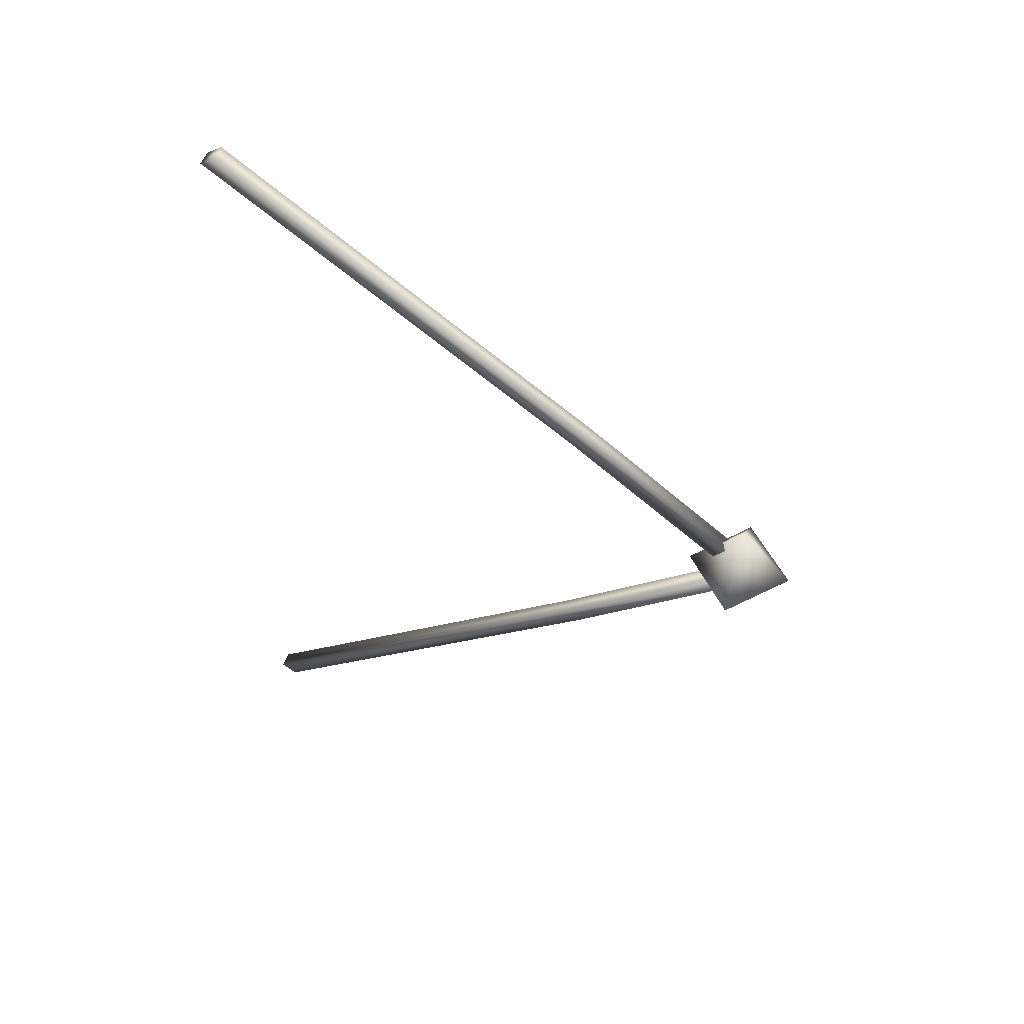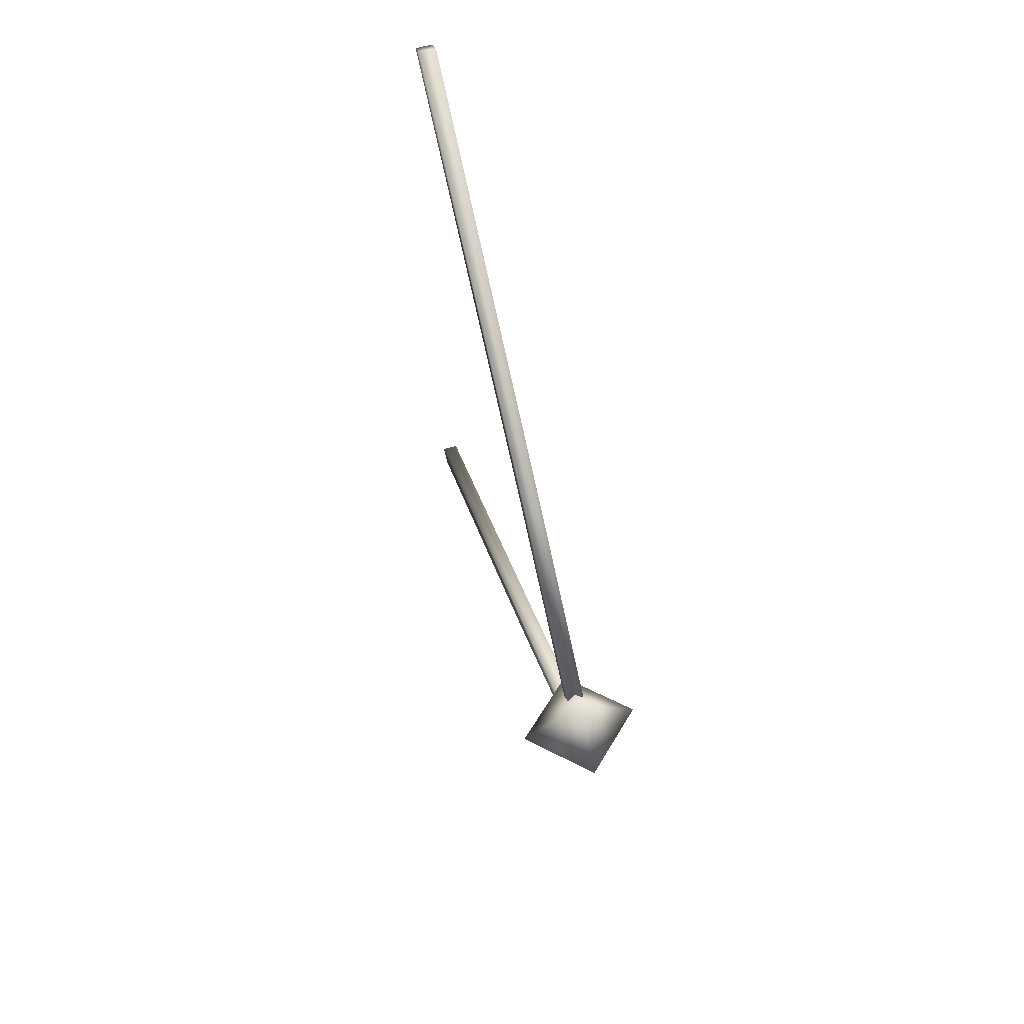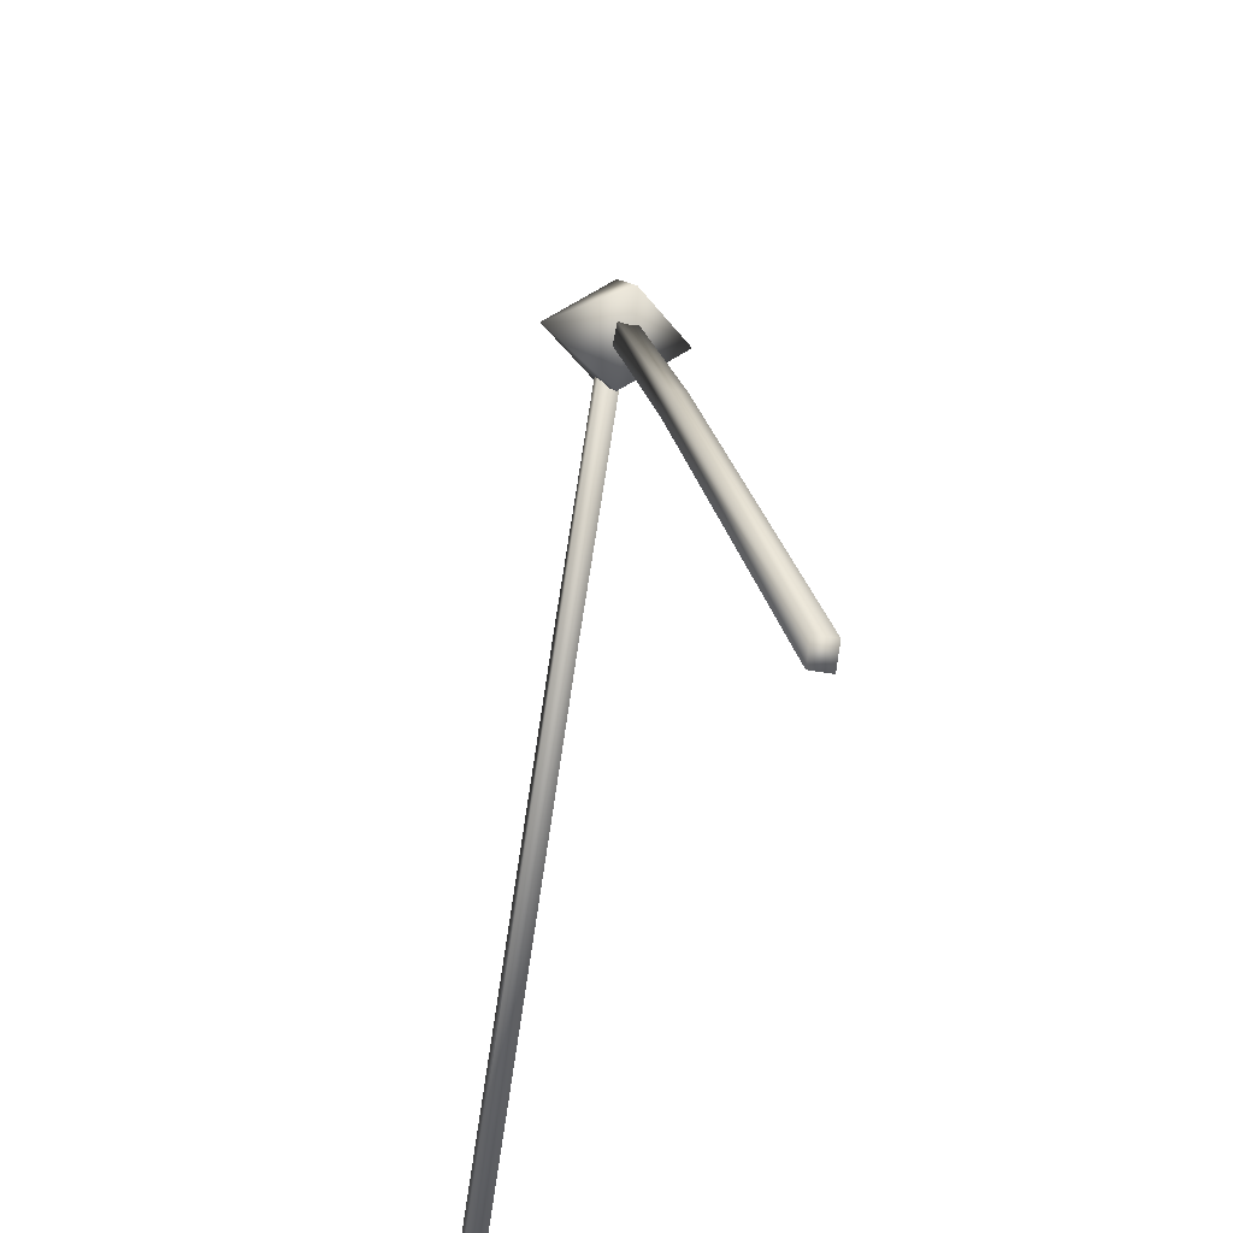
<metadata>
{"format":"obj","ext":"obj","renderer":"f3d","projection":"perspective","resolution":1024,"background":"white","views":[{"elev":50.7,"azim":-72.2,"up":"+Y"},{"elev":64.5,"azim":-15.9,"up":"+Y"},{"elev":-34.1,"azim":-14.9,"up":"+Z"}]}
</metadata>
<code>
g Cube.001
v -0.0005 -0.02576 0.001221
v -0.0005 -0.02512 0.0002721
v -0.0005 -0.008737 0.02278
v -0.0005 -0.009379 0.02373
v -0.0005 -0.02512 0.0002721
v 0.0005 -0.02512 0.0002721
v 0.0005 -0.008737 0.02278
v -0.0005 -0.008737 0.02278
v 0.0005 -0.02512 0.0002721
v 0.0005 -0.02576 0.001221
v 0.0005 -0.009379 0.02373
v 0.0005 -0.008737 0.02278
v 0.0005 -0.02576 0.001221
v -0.0005 -0.02576 0.001221
v -0.0005 -0.009379 0.02373
v 0.0005 -0.009379 0.02373
v -0.0005 -0.02512 0.0002721
v -0.0005 -0.02576 0.001221
v 0.0005 -0.02576 0.001221
v 0.0005 -0.02512 0.0002721
v 0.0005 -0.009379 0.02373
v 0.0005 -0.001099 0.03434
v 0.0005 -0.0004571 0.03339
v 0.0005 -0.008737 0.02278
v 0.0005 -0.0004571 0.03339
v 0.0005 -0.001099 0.03434
v -0.0005 -0.001099 0.03434
v -0.0005 -0.0004571 0.03339
v -0.0005 -0.008737 0.02278
v -0.0005 -0.0004571 0.03339
v -0.0005 -0.001099 0.03434
v -0.0005 -0.009379 0.02373
v -0.0005 -0.009379 0.02373
v -0.0005 -0.001099 0.03434
v 0.0005 -0.001099 0.03434
v 0.0005 -0.009379 0.02373
v 0.0005 -0.008737 0.02278
v 0.0005 -0.0004571 0.03339
v -0.0005 -0.0004571 0.03339
v -0.0005 -0.008737 0.02278
v -0.0005 0.02576 0.001221
v -0.0005 0.009379 0.02373
v -0.0005 0.008737 0.02278
v -0.0005 0.02512 0.0002721
v -0.0005 0.02512 0.0002721
v -0.0005 0.008737 0.02278
v 0.0005 0.008737 0.02278
v 0.0005 0.02512 0.0002721
v 0.0005 0.02512 0.0002721
v 0.0005 0.008737 0.02278
v 0.0005 0.009379 0.02373
v 0.0005 0.02576 0.001221
v 0.0005 0.02576 0.001221
v 0.0005 0.009379 0.02373
v -0.0005 0.009379 0.02373
v -0.0005 0.02576 0.001221
v -0.0005 0.02512 0.0002721
v 0.0005 0.02512 0.0002721
v 0.0005 0.02576 0.001221
v -0.0005 0.02576 0.001221
v 0.0005 0.009379 0.02373
v 0.0005 0.008737 0.02278
v 0.0005 0.0004571 0.03339
v 0.0005 0.001099 0.03434
v 0.0005 0.0004571 0.03339
v -0.0005 0.0004571 0.03339
v -0.0005 0.001099 0.03434
v 0.0005 0.001099 0.03434
v -0.0005 0.008737 0.02278
v -0.0005 0.009379 0.02373
v -0.0005 0.001099 0.03434
v -0.0005 0.0004571 0.03339
v -0.0005 0.009379 0.02373
v 0.0005 0.009379 0.02373
v 0.0005 0.001099 0.03434
v -0.0005 0.001099 0.03434
v 0.0005 0.008737 0.02278
v -0.0005 0.008737 0.02278
v -0.0005 0.0004571 0.03339
v 0.0005 0.0004571 0.03339
v 0.003536 0 0.03409
v 0 0 0.03089
v 0 -0.003536 0.03409
v 0 0.003536 0.03409
v 0 0 0.03089
v 0.003536 0 0.03409
v 0 -0.003536 0.03409
v 0 0 0.03089
v -0.003536 0 0.03409
v -0.003536 0 0.03409
v 0 0 0.03089
v 0 0.003536 0.03409
v -0.003536 0 0.03409
v 1.748e-10 0 0.03739
v 0 -0.003536 0.03409
v 0 0.003536 0.03409
v 1.748e-10 0 0.03739
v -0.003536 0 0.03409
v 0 -0.003536 0.03409
v 1.748e-10 0 0.03739
v 0.003536 0 0.03409
v 0.003536 0 0.03409
v 1.748e-10 0 0.03739
v 0 0.003536 0.03409
g Cube.001_0
f 3 2 1
f 4 3 1
f 7 6 5
f 8 7 5
f 11 10 9
f 12 11 9
f 15 14 13
f 16 15 13
f 19 18 17
f 20 19 17
f 23 22 21
f 24 23 21
f 27 26 25
f 28 27 25
f 31 30 29
f 32 31 29
f 35 34 33
f 36 35 33
f 39 38 37
f 40 39 37
f 43 42 41
f 44 43 41
f 47 46 45
f 48 47 45
f 51 50 49
f 52 51 49
f 55 54 53
f 56 55 53
f 59 58 57
f 60 59 57
f 63 62 61
f 64 63 61
f 67 66 65
f 68 67 65
f 71 70 69
f 72 71 69
f 75 74 73
f 76 75 73
f 79 78 77
f 80 79 77
f 83 82 81
f 86 85 84
f 89 88 87
f 92 91 90
f 95 94 93
f 98 97 96
f 101 100 99
f 104 103 102

</code>
